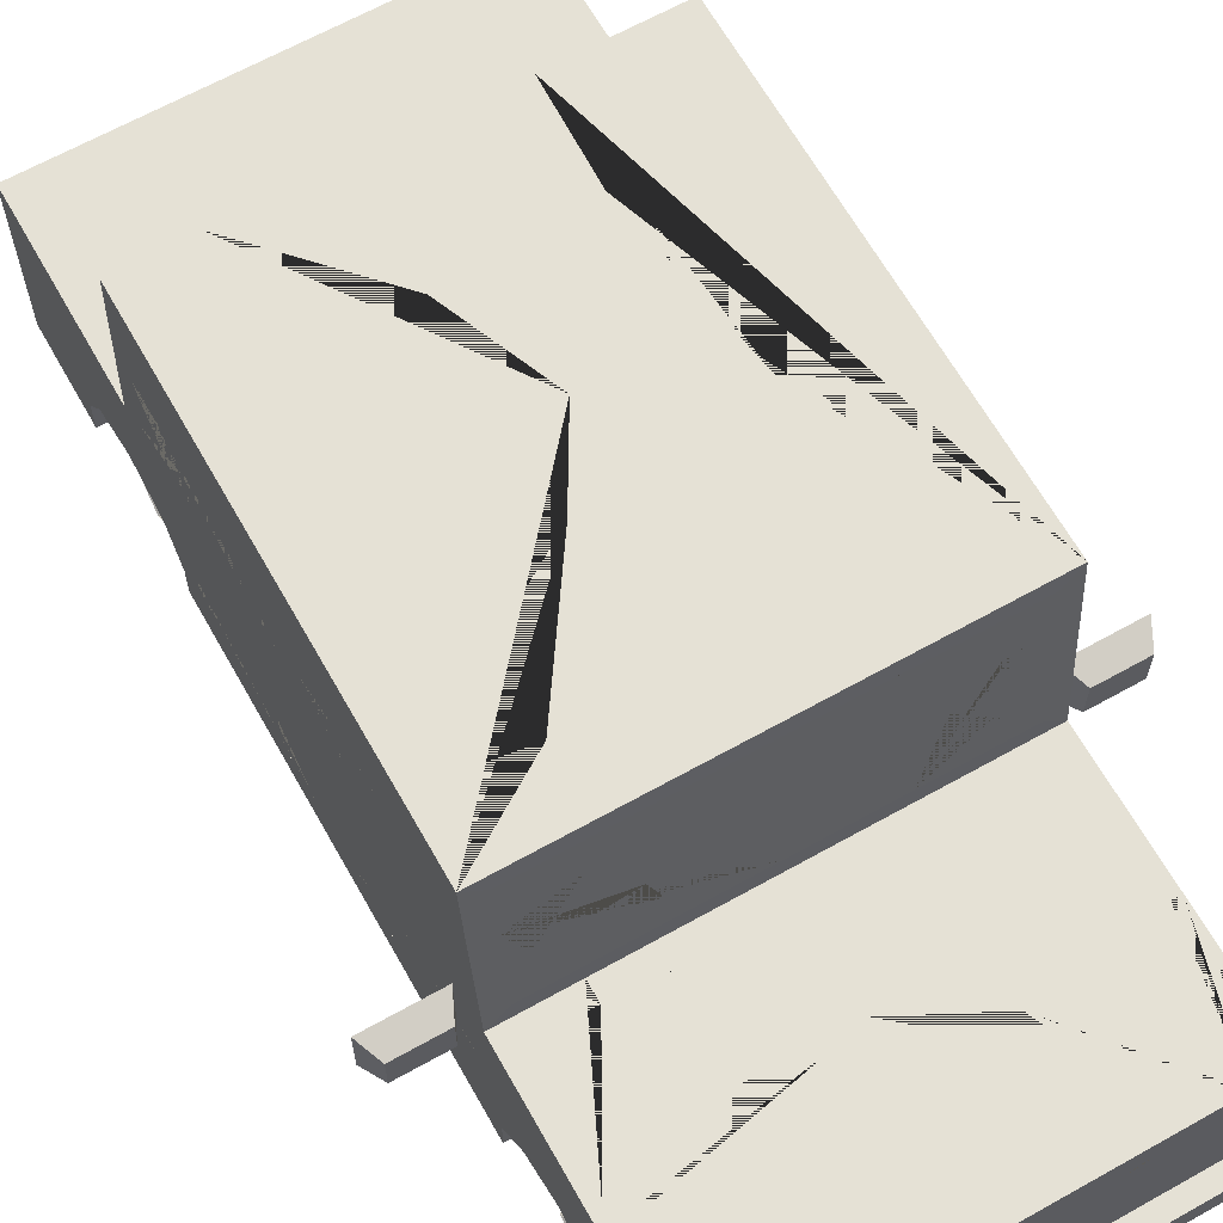
<metadata>
{"format":"obj","ext":"obj","renderer":"f3d","projection":"perspective","resolution":1024,"background":"white","views":[{"elev":65.0,"azim":-29.4,"up":"+Y"}]}
</metadata>
<code>
v 0.4617 -0.1608 1.681
v 0.5936 -0.1608 1.681
v 0.4617 -0.02892 1.681
v 0.5936 -0.02892 1.681
v 0.6944 -0.02892 -1.369
v 0.8264 -0.02892 -1.369
v 0.6944 -0.1608 -1.369
v 0.8264 -0.1608 -1.369
v 0.5292 -0.02892 -1.593
v 0.9916 -0.02892 -1.593
v 0.9916 -0.1608 -1.593
v 0.5292 -0.1608 -1.593
v 0.5292 -0.02892 -2.347
v 0.9916 -0.02892 -2.347
v 0.9916 -0.1608 -2.347
v 0.5292 -0.1608 -2.347
v 0.6909 -0.02892 -2.562
v 0.8299 -0.02892 -2.562
v 0.8299 -0.1608 -2.562
v 0.6909 -0.1608 -2.562
v 0.6909 -0.02892 -2.908
v 0.8299 -0.02892 -2.908
v 0.8299 -0.1608 -2.908
v 0.6909 -0.1608 -2.908
v 0.7171 -0.05384 -2.908
v 0.8036 -0.05384 -2.908
v 0.8036 -0.1359 -2.908
v 0.7171 -0.1359 -2.908
v 0.4617 -0.1608 0.7534
v 0.4617 -0.02892 0.7534
v 0.5936 -0.02892 0.7534
v 0.5936 -0.1608 0.7534
v 0.6944 -0.1608 0.107
v 0.6944 -0.02892 0.107
v 0.8264 -0.02892 0.107
v 0.8264 -0.1608 0.107
v -0.4796 -0.2391 -1.706
v 0.4796 -0.2391 -1.706
v -0.4796 -0.02892 -1.591
v 0.4796 -0.02892 -1.591
v -0.4796 -0.02892 -2.011
v 0.4796 -0.02892 -2.011
v -0.4796 -0.2391 -1.896
v 0.4796 -0.2391 -1.896
v 0.1491 -0.2391 1.705
v 0.04649 -0.1329 0.8656
v 0.329 -0.02892 1.59
v 0.1026 -0.02892 0.8656
v -0.329 -0.02892 1.59
v -0.1026 -0.02892 0.8656
v -0.1491 -0.2391 1.705
v -0.04649 -0.1329 0.8656
v -0.04649 -0.1329 -1.671
v 0.04649 -0.1329 -1.671
v -0.1026 -0.02892 -1.671
v 0.1026 -0.02892 -1.671
v 1.18 -0.05603 -1.904
v -1.18 -0.05603 -1.904
v 1.18 0.04632 -1.801
v -1.18 0.04632 -1.801
v 1.18 -0.05603 -1.699
v -1.18 -0.05603 -1.699
v 1.18 -0.1584 -1.801
v -1.18 -0.1584 -1.801
v -0.7765 -0.2391 1.896
v 0.7765 -0.2391 1.896
v -0.7765 -0.02892 2.011
v 0.7765 -0.02892 2.011
v -0.7765 -0.02892 1.59
v 0.7765 -0.02892 1.59
v -0.7765 -0.2391 1.705
v 0.7765 -0.2391 1.705
v 1.18 -0.05603 1.688
v -1.18 -0.05603 1.688
v 1.18 0.04632 1.79
v -1.18 0.04632 1.79
v 1.18 -0.05603 1.892
v -1.18 -0.05603 1.892
v 1.18 -0.1584 1.79
v -1.18 -0.1584 1.79
v 0 0.1737 2.907
v 0 -0.02892 2.907
v 0 0.1791 -2.815
v 0 -0.02892 -2.815
v 0 -0.02892 2.8
v 0 1.111 -2.815
v 0 0.1737 2.8
v 1.239 0.1789 1.348
v 1.239 -0.02892 1.345
v 1.239 2.266 1.151
v 1.239 2.266 -1.54
v 1.239 -0.02892 2.907
v 1.239 0.1737 2.907
v 1.239 0.1791 -2.815
v 1.239 -0.02892 -2.815
v 1.239 1.223 -0.1046
v 1.239 2.165 -0.1131
v 1.239 2.165 1.018
v 1.239 1.223 1.103
v 1.239 1.111 -1.654
v 1.121 1.22 1.258
v 1.121 2.165 1.162
v 1.239 -0.02892 2.8
v 1.239 1.111 2.8
v 1.239 1.111 1.265
v 1.239 0.1737 2.8
v 1.239 1.111 -2.815
v 1.239 1.223 -1.491
v 1.239 1.223 -0.3111
v 1.239 2.165 -0.3033
v 1.239 2.165 -1.407
v 1.121 1.223 -1.647
v 1.121 2.106 -1.546
v 0 0.6806 2.8
v 1.239 0.5861 2.8
v 1.239 0.6449 1.265
v 1.239 0.6394 -1.654
v 1.239 0.5798 -2.815
v 0 0.6449 -2.815
v 1.239 0.9321 2.8
v 1.239 0.8777 1.265
v 1.239 0.875 -1.654
v 1.239 0.9444 -2.815
v 0 0.8777 -2.815
v 0.6197 0.9444 -2.815
v 0.6197 0.5798 -2.815
v 1.239 0.9423 -2.587
v 1.239 0.5755 -2.587
v 1.239 0.9331 2.54
v 1.239 0.5881 2.54
v 0.6197 0.9321 2.8
v 0.6197 0.5861 2.8
v 1.239 -0.02892 2.245
v 1.239 0.1758 2.237
v 1.239 0.3891 1.528
v 1.239 0.3891 2.08
v 1.239 -0.02892 -2.241
v 1.239 0.1737 -2.238
v 1.239 -0.02892 -1.362
v 1.239 0.1694 -1.357
v 1.239 0.3915 -2.083
v 1.239 0.485 -1.787
v 1.239 0.3914 -1.494
v 0.93 -0.02892 -1.362
v 0.93 -0.02892 -1.362
v 0.93 0.1694 -1.357
v 0.93 0.1694 -1.357
v 0.93 0.1737 -2.238
v 0.93 -0.02892 -2.241
v 0.93 0.3915 -2.083
v 0.93 0.485 -1.787
v 0.93 0.3914 -1.494
v 0.93 -0.02892 1.345
v 0.93 0.1789 1.348
v 0.93 -0.02892 2.245
v 0.93 0.1758 2.237
v 0.93 0.3891 1.528
v 0.93 0.3891 2.08
v 0.93 0.485 1.798
v 1.239 0.485 1.798
v 0 0.3793 2.8
v 0.5274 0.3793 2.8
v 0.5274 0.4949 2.8
v 0 0.4949 2.8
v 0.5274 0.6806 2.8
v 0 0.5654 2.8
v 0.5274 0.5654 2.8
v 0.5274 0.8782 2.8
v 0 0.7658 2.8
v 0.5274 0.7658 2.8
v 0 0.4726 -2.815
v 0.2253 0.4726 -2.815
v 0.2253 0.3442 -2.815
v 0 0.3442 -2.815
v 1.239 0.9306 -1.461
v 1.239 1.056 -1.461
v 1.239 1.056 0.2852
v 1.239 0.9321 0.2852
v 1.239 1.111 -0.0459
v 1.239 1.056 -0.01732
v 1.239 0.9318 -0.01732
v 1.239 0.8765 -0.05224
v 1.239 1.111 -1.139
v 1.239 1.056 -1.167
v 1.239 0.9309 -1.167
v 1.239 0.8754 -1.178
v 0 1.111 -1.654
v 0 1.223 -1.647
v 0 2.106 -1.546
v 0 2.266 -1.54
v 0 2.266 1.151
v 0 2.165 1.162
v 0 1.22 1.258
v 0 1.111 1.265
v 0 1.111 2.8
v 0 0.8782 2.8
v 0.4173 -0.02892 -1.338
v 0.4138 -0.02892 1.33
v 0 -0.02892 -2.281
v 0 -0.02892 2.254
v 0.3571 0.1737 2.907
v 0.3571 -0.02892 2.907
v 0.3644 0.1791 -2.815
v 0.3644 -0.02892 -2.815
v -1.239 0.1789 1.348
v -1.239 -0.02892 1.345
v -1.239 2.266 1.151
v -1.239 2.266 -1.54
v -1.239 -0.02892 2.907
v -1.239 0.1737 2.907
v -1.239 0.1791 -2.815
v -1.239 -0.02892 -2.815
v -1.239 1.223 -0.1046
v -1.239 2.165 -0.1131
v -1.239 2.165 1.018
v -1.239 1.223 1.103
v -1.239 1.111 -1.654
v -1.121 1.22 1.258
v -1.121 2.165 1.162
v -1.239 -0.02892 2.8
v -1.239 1.111 2.8
v -1.239 1.111 1.265
v -1.239 0.1737 2.8
v -1.239 1.111 -2.815
v -1.239 1.223 -1.491
v -1.239 1.223 -0.3111
v -1.239 2.165 -0.3033
v -1.239 2.165 -1.407
v -1.121 1.223 -1.647
v -1.121 2.106 -1.546
v -1.239 0.5861 2.8
v -1.239 0.6449 1.265
v -1.239 0.6394 -1.654
v -1.239 0.5798 -2.815
v -1.239 0.9321 2.8
v -1.239 0.8777 1.265
v -1.239 0.875 -1.654
v -1.239 0.9444 -2.815
v -0.6197 0.9444 -2.815
v -0.6197 0.5798 -2.815
v -1.239 0.9423 -2.587
v -1.239 0.5755 -2.587
v -1.239 0.9331 2.54
v -1.239 0.5881 2.54
v -0.6197 0.9321 2.8
v -0.6197 0.5861 2.8
v -1.239 -0.02892 2.245
v -1.239 0.1758 2.237
v -1.239 0.3891 1.528
v -1.239 0.3891 2.08
v -1.239 -0.02892 -2.241
v -1.239 0.1737 -2.238
v -1.239 -0.02892 -1.362
v -1.239 0.1694 -1.357
v -1.239 0.3915 -2.083
v -1.239 0.485 -1.787
v -1.239 0.3914 -1.494
v -0.93 -0.02892 -1.362
v -0.93 -0.02892 -1.362
v -0.93 0.1694 -1.357
v -0.93 0.1694 -1.357
v -0.93 0.1737 -2.238
v -0.93 -0.02892 -2.241
v -0.93 0.3915 -2.083
v -0.93 0.485 -1.787
v -0.93 0.3914 -1.494
v -0.93 -0.02892 1.345
v -0.93 0.1789 1.348
v -0.93 -0.02892 2.245
v -0.93 0.1758 2.237
v -0.93 0.3891 1.528
v -0.93 0.3891 2.08
v -0.93 0.485 1.798
v -1.239 0.485 1.798
v -0.5274 0.3793 2.8
v -0.5274 0.4949 2.8
v -0.5274 0.6806 2.8
v -0.5274 0.5654 2.8
v -0.5274 0.8782 2.8
v -0.5274 0.7658 2.8
v -0.2253 0.4726 -2.815
v -0.2253 0.3442 -2.815
v -1.239 0.9306 -1.461
v -1.239 1.056 -1.461
v -1.239 1.056 0.2852
v -1.239 0.9321 0.2852
v -1.239 1.111 -0.0459
v -1.239 1.056 -0.01732
v -1.239 0.9318 -0.01732
v -1.239 0.8765 -0.05224
v -1.239 1.111 -1.139
v -1.239 1.056 -1.167
v -1.239 0.9309 -1.167
v -1.239 0.8754 -1.178
v -0.4173 -0.02892 -1.338
v -0.4138 -0.02892 1.33
v -0.3571 0.1737 2.907
v -0.3571 -0.02892 2.907
v -0.3644 0.1791 -2.815
v -0.3644 -0.02892 -2.815
v -1.682 1.296 1.107
v -1.275 1.296 1.107
v -1.337 1.248 1.239
v -1.62 1.248 1.239
v -1.337 1.026 1.239
v -1.62 1.026 1.239
v -1.275 0.9777 1.107
v -1.682 0.9777 1.107
v 1.682 1.296 1.107
v 1.275 1.296 1.107
v 1.337 1.248 1.239
v 1.62 1.248 1.239
v 1.337 1.026 1.239
v 1.62 1.026 1.239
v 1.275 0.9777 1.107
v 1.682 0.9777 1.107
v 1.239 0.1754 0.3727
v 1.239 0.3891 1.222
v 1.239 0.4789 1.222
v 1.239 0.4789 0.883
v 1.239 0.2634 0.883
v 1.239 0.2634 0.6853
v 1.239 0.3345 0.6853
v 1.239 0.3345 0.3727
v 1.239 0.1731 -0.2811
v 1.239 0.1742 0.01404
v 1.239 0.3044 0.01404
v 1.239 0.3044 -0.2811
v -1.239 0.1734 -0.2008
v -1.239 0.3914 -1.198
v -1.239 0.3086 -1.198
v -1.239 0.3086 -0.9253
v -1.239 0.4248 -0.9253
v -1.239 0.4248 -0.4778
v -1.239 0.3243 -0.4778
v -1.239 0.3243 -0.2008
v -1.239 0.1753 0.3273
v -1.239 0.1745 0.1185
v -1.239 0.2797 0.1185
v -1.239 0.2797 0.3273
v 0.5701 1.22 1.258
v 0.5701 1.111 1.265
v 0.41 1.111 1.265
v 0 1.111 1.458
v 0.41 1.111 1.458
v 0 1.111 1.575
v -0.6351 1.111 1.265
v -0.6351 1.22 1.258
v -0.4152 1.111 1.575
v -0.4152 1.111 1.363
v -0.6351 1.111 1.363
v -0.9039 1.22 1.258
v -0.8219 1.22 1.258
v -0.8219 1.111 1.265
v -0.9039 1.111 1.265
v -0.8219 1.111 1.379
v -0.9039 1.111 1.379
v 1.037 1.111 2.8
v 1.037 0.9751 2.8
v 1.239 0.9751 2.8
v 1.239 0.9751 2.64
v 1.239 1.111 2.366
v 1.239 1.043 2.64
v 1.239 1.043 2.366
v 1.167 1.111 2.366
v 1.167 1.111 2.62
v 1.037 1.111 2.62
v 1.239 1.111 2.239
v 1.239 1.111 2.053
v 1.183 1.111 2.239
v 1.183 1.111 2.053
v 1.239 1.055 2.053
v 1.239 1.055 2.239
v 1.239 0.4195 2.8
v 1.239 0.5165 2.8
v 1.153 0.4195 2.8
v 1.153 0.5165 2.8
v 1.239 0.5165 2.7
v 1.239 0.4195 2.7
v -1.121 1.805 1.199
v -0.775 1.934 1.186
v -1.011 1.548 1.224
v -0.5486 1.606 1.219
v -0.4768 1.421 1.237
v -0.1863 1.37 1.242
v 0.5623 1.22 1.258
v 1.121 1.937 1.185
v 0.7012 1.68 1.211
v 0.8901 1.458 1.234
v 0.9132 1.874 1.192
v 0.489 2.165 1.162
v 0.1778 2.165 1.162
v 0.3425 1.94 1.185
v -1.239 1.223 0.5062
v -1.239 1.578 -0.1078
v -1.239 1.652 0.4185
v -1.239 1.412 0.2826
v -1.239 1.68 0.1332
v -1.239 1.907 -0.1108
v -1.239 2.165 0.1488
v -1.239 2.014 0.07235
v -1.239 2.165 0.8244
v -1.239 1.955 1.037
v -1.239 1.846 0.847
v -1.239 1.223 -0.6158
v -1.239 1.399 -0.3096
v -1.239 1.564 -0.5086
v -1.239 1.223 -1.005
v -1.239 1.643 -1.454
v -1.239 1.563 -1.052
v -1.239 1.359 -1.194
v -1.239 1.735 -1.227
v 0.2991 1.223 -1.647
v 1.121 1.658 -1.597
v 0.2261 1.613 -1.602
v 0.529 1.48 -1.618
v 0.7668 1.381 -1.629
v 0.88 1.853 -1.575
v -0.6325 2.106 -1.546
v -1.121 1.84 -1.577
v -0.6977 1.879 -1.572
v -0.8513 2.02 -1.556
v -0.992 1.876 -1.572
v 1.239 1.223 -1.085
v 1.239 1.493 -0.3088
v 1.239 1.785 -0.8662
v 1.239 1.366 -0.7639
v 1.239 1.627 -0.5471
v 1.239 1.433 -0.1065
v 1.239 1.223 0.1432
v 1.239 1.735 0.06785
v 1.239 1.223 0.5784
v 1.239 1.541 0.5811
v -1.239 1.111 2.151
v 0 1.111 1.898
v 0.7777 1.111 2.8
v 0.9014 0.9611 2.8
v 0.9254 0.9321 2.8
v -0.7885 1.111 1.878
v 0.4896 1.111 2.145
v 0.8404 0.5861 2.8
v 0.7513 0.4985 2.8
v 0.66 0.341 2.8
v 0.1112 0.3793 2.8
v -0.3221 0.5654 2.8
v -0.428 0.6806 2.8
v 0.3833 0.2717 2.8
v -0.6197 0.7872 2.8
v -1.239 0.8157 2.54
v -1.239 0.9162 2.15
v -1.239 1.004 2.032
v -1.239 1.768 -0.3066
v -1.239 1.799 -0.1098
v -1.239 2.165 0.6891
v -1.239 2.232 0.7262
v -1.239 2.266 0.7451
v 0 2.266 -0.3016
v -0.8279 2.266 -1.54
v -0.8227 2.106 -1.546
v -0.7143 2.266 0.818
v -0.2503 2.266 0.1309
v -0.2456 2.266 -0.9048
v -0.6107 2.266 -1.181
v -1.121 1.671 -1.596
v -1.239 1.604 -1.605
v -1.239 1.488 -1.468
v 0.5413 2.266 -1.54
v 0.5206 2.106 -1.546
v 1.239 2.266 0.358
v 1.239 2.208 0.4293
v 1.239 2.165 0.4517
v 0.5219 2.266 -0.9671
v 0.6705 2.266 -0.01525
v 1.239 1.347 -0.1057
v 1.239 1.339 -0.3101
v 1.239 1.613 -1.456
v 1.239 1.735 -1.592
v 1.121 1.833 -1.577
v -1.239 0.5126 1.997
v -1.239 0.6269 1.67
v -1.239 0.7788 1.265
v -1.239 0.8771 0.5755
v -1.239 0.9175 0.5483
v -1.239 1.065 0.4492
v -1.239 1.111 0.3285
v -1.239 1.223 0.03264
v -1.239 1.306 -0.1053
v -1.239 1.279 -0.3106
v -1.239 1.223 -0.9005
v -1.239 1.111 -1.009
v -1.239 1.056 -1.061
v -1.239 0.9403 -1.167
v -1.239 0.9309 -1.175
v -1.239 0.8754 -1.226
v -1.239 0.8315 -1.267
v -1.239 0.7901 -1.654
v -1.239 0.908 -2.111
v -1.239 1.008 -2.221
v -1.239 1.111 -2.333
v -0.6719 1.111 -2.185
v 0 1.111 -2.393
v 0.7695 1.111 -2.094
v 1.239 1.111 -2.039
v 1.239 1.05 -1.992
v 1.239 0.8905 -1.869
v 1.239 0.7358 -1.654
v 1.239 0.8036 -1.323
v 1.239 0.8758 -0.8169
v 1.239 0.9314 -0.5337
v 1.239 1.056 -0.3937
v 1.239 1.111 -0.2193
v -1.239 1.089 -1.03
v 1.239 1.111 0.4079
v 1.239 1.223 0.7133
v -1.239 0.4795 2.289
v -1.239 0.3088 2.8
v -0.923 0.3842 2.8
v -0.6484 0.3444 2.8
v -0.3797 0.1737 2.8
v 1.239 0.1746 2.543
v 1.239 0.3068 2.355
v 1.239 0.485 2.302
v 1.239 0.5079 1.963
v 1.239 0.6234 1.748
v 1.239 0.7692 1.265
v 1.239 0.8776 1.069
v 1.239 0.8888 1.065
v 1.239 1.096 1
v 1.239 1.111 0.9954
v 1.239 1.223 0.96
v 1.239 0.7713 1.489
f 25 26 27 28
f 7 8 36 33
f 36 8 6 35
f 7 33 34 5
f 6 8 11 10
f 8 7 12 11
f 7 5 9 12
f 10 11 15 14
f 11 12 16 15
f 12 9 13 16
f 14 15 19 18
f 15 16 20 19
f 16 13 17 20
f 17 18 22 21
f 18 19 23 22
f 19 20 24 23
f 20 17 21 24
f 21 22 26 25
f 22 23 27 26
f 23 24 28 27
f 24 21 25 28
f 29 1 3 30
f 2 32 31 4
f 29 32 2 1
f 33 29 30 34
f 32 36 35 31
f 33 36 32 29
f 37 38 40 39
f 41 42 44 43
f 43 44 38 37
f 38 44 42 40
f 43 37 39 41
f 45 46 48 47
f 49 50 52 51
f 51 52 46 45
f 46 52 53 54
f 52 50 55 53
f 48 46 54 56
f 57 58 60 59
f 59 60 62 61
f 61 62 64 63
f 63 64 58 57
f 65 66 68 67
f 69 70 72 71
f 71 72 66 65
f 66 72 70 68
f 71 65 67 69
f 73 74 76 75
f 75 76 78 77
f 77 78 80 79
f 79 80 74 73
f 144 147 146 145
f 467 472 473 469 91
f 92 93 201 202
f 83 203 204 84
f 96 474 429 431 430
f 413 416 417 418 414 112
f 386 388 389 390 387 102 391 393 392 192 193
f 104 362 365 366 367 358
f 137 95 94 138
f 105 101 341 342
f 102 90 191 192 392 391
f 105 90 102 387 101
f 529 530 99 105
f 99 98 90 105
f 469 470 97 110 91
f 476 477 91 111
f 474 475 425 110 97 429
f 424 426 427 428 425 475 109
f 143 142 117 116 160 135 318 319 320 321 322 323 324 317 326 327 328 325 140
f 94 118 138
f 171 172 173 174
f 161 444 164
f 103 106 93 92
f 106 87 201 93
f 85 103 92 202
f 112 100 187 188 413
f 477 478 113 91
f 467 468 189 190
f 129 120 115 130
f 117 506 507
f 128 127 505 506 117
f 125 123 118 126
f 105 129 121
f 175 176 184 185
f 107 503 504 127
f 86 107 123 125 124
f 124 125 126 119
f 118 123 127 128
f 121 129 130 524 531 525
f 115 120 438 131 132 441
f 359 360 104
f 106 374 376 377 375 115 441 442
f 154 156 155 153
f 134 520 106 103 133
f 130 115 375 378 379 374 106 521 522
f 523 524 130
f 158 156 154 157 159
f 144 149 148 147
f 140 325 326 317 88 89 139
f 128 142 141
f 151 147 148 150
f 147 151 152 146
f 139 145 146 140
f 138 148 149 137
f 142 151 150 141
f 141 150 148 138
f 140 146 152 143
f 143 152 151 142
f 88 154 153 89
f 133 155 156 134
f 159 157 135 160
f 135 157 154 88
f 134 156 158 136
f 139 89 153 145
f 149 84 204
f 85 155 133 103
f 155 200 198 153
f 149 199 84
f 110 111 91
f 470 471 97
f 136 158 159 160
f 130 522 523
f 104 360 361
f 361 363 364 362 104
f 123 107 127
f 504 505 127
f 128 117 142
f 118 128 141 138
f 106 520 521
f 502 503 107 86
f 168 169 170
f 87 106 443 447 444 161
f 106 442 443
f 165 114 166 167
f 114 165 170 169
f 164 163 167 166
f 163 132 165 167
f 132 131 168 170
f 170 165 132
f 119 126 171
f 126 118 172 171
f 118 94 173 172
f 173 203 83 174
f 122 100 176 175
f 100 183 184 176
f 105 121 527 528
f 185 186 122 175
f 528 529 105
f 181 180 177 178
f 121 526 527
f 525 526 121
f 510 511 179 180
f 509 510 180 181
f 181 182 508 509
f 117 507 508 182
f 501 502 86
f 168 196 169
f 104 358 359
f 145 153 198 197
f 149 144 199
f 145 197 199 144
f 197 198 200 199
f 85 200 155
f 201 87 81
f 202 201 81 82
f 85 202 82
f 94 203 173
f 204 203 94 95
f 149 204 95 137
f 258 259 260 261
f 456 460 461 457 462 463 458 208
f 209 298 297 210
f 83 84 300 299
f 213 486 487
f 230 459 419 421 422 423 420
f 380 381 382 383 384 385 193 192 219
f 434 439 435 346 349 350 351 347 354 356 357 355 222
f 251 252 211 212
f 352 355 354 353
f 219 192 191 207
f 222 218 380 219 207
f 287 485 486 213 226 405 489 490
f 216 222 207 215 403
f 455 456 208 227 214
f 465 466 409 228 208
f 452 453 399 214 227
f 225 408 410 411 412 409 466
f 232 233 256 257 330 331 332 333 334 335 336 329 338 339 340 337 205 249 274
f 211 252 234
f 171 174 282 281
f 161 164 276 275
f 220 209 210 223
f 223 210 297 87 519
f 85 298 209 220
f 229 188 187 217
f 464 465 208 230 420
f 208 458 459 230
f 243 449 244 231 235
f 494 495 294
f 242 233 496 497 241
f 239 240 234 238
f 222 236 450 451
f 492 493 293
f 224 241 498 499
f 86 124 239 238 224
f 124 119 240 239
f 234 242 241 238
f 480 481 232
f 231 246 448 245 235
f 235 245 221
f 516 517 246 231
f 268 267 269 270
f 248 247 220 223
f 244 515 516 231
f 232 274 479 480
f 272 273 271 268 270
f 258 261 262 263
f 254 253 206 205 337 338 329
f 242 255 256
f 265 264 262 261
f 261 260 266 265
f 253 254 260 259
f 252 251 263 262
f 256 255 264 265
f 255 252 262 264
f 254 257 266 260
f 257 256 265 266
f 205 206 267 268
f 247 248 270 269
f 273 274 249 271
f 249 205 268 271
f 248 250 272 270
f 253 259 267 206
f 263 300 84
f 85 220 247 269
f 269 267 296 200
f 263 84 199
f 227 208 228
f 454 455 214 400
f 250 274 273 272
f 244 479 515
f 221 243 235
f 222 451 434
f 238 241 224
f 497 498 241
f 242 256 233
f 234 252 255 242
f 223 250 248
f 499 500 86 224
f 279 280 169
f 87 161 275 518 519
f 517 518 275 276 246
f 277 278 445 446
f 446 280 277
f 164 445 278 276
f 276 278 277 246
f 246 280 448
f 280 246 277
f 119 171 240
f 240 171 281 234
f 234 281 282 211
f 282 174 83 299
f 237 283 284 217
f 217 284 292 291
f 483 484 285 286
f 293 493 494 294
f 288 285 484 485 287
f 289 286 285 288
f 482 483 286 289 290
f 233 232 481 482 290
f 490 512 491 288 287
f 293 289 288 491 492
f 289 293 294 290
f 233 290 294 495
f 500 501 86
f 279 169 196
f 221 245 279 196 195
f 259 295 296 267
f 263 199 258
f 259 258 199 295
f 295 199 200 296
f 85 269 200
f 297 81 87
f 298 82 81 297
f 85 82 298
f 211 282 299
f 300 212 211 299
f 263 251 212 300
f 301 304 303 302
f 304 306 305 303
f 306 308 307 305
f 308 301 302 307
f 302 303 305 307
f 308 306 304 301
f 309 310 311 312
f 312 311 313 314
f 314 313 315 316
f 316 315 310 309
f 310 315 313 311
f 316 309 312 314
f 317 324 323 322 321 320 319 318 135 88
f 325 328 327 326
f 329 336 335 334 333 332 331 330 257 254
f 337 340 339 338
f 342 341 386 193 194 343
f 344 345 343 194
f 347 351 350 349 346 344 194
f 348 347 194 193
f 222 355 352 218
f 355 357 356 354
f 353 354 347 348
f 359 358 436 437
f 120 360 359 437 438
f 361 360 120 129
f 105 369 372 373 368 362 364 363 361 129
f 358 367 366 365 362 368 370 371 369 105 342 343 345 344 346 435 440 436
f 369 371 370 368
f 368 373 372 369
f 375 377 376 374
f 374 379 378 375
f 218 352 353 348 193 385 384 383 382 381 380
f 101 387 390 389 388 386 341
f 392 393 391
f 399 401 400 214
f 402 404 403 215
f 395 398 397 396 394 216 403 404 402 454 400 401 399 453
f 406 407 405 226 488
f 409 412 411 410 408 489 405 407 406 452 227 228
f 188 415 413
f 113 478 414 418 417 416 413 415 188 189 468
f 420 423 422 421 419 189 188 229 464
f 108 476 111 110 425 428 427 426 424
f 430 431 429 97 471 98 99 433 432
f 432 433 99 530 514
f 221 195 435 439 434
f 436 440 435 195
f 437 436 195 196 168 131
f 438 437 131
f 442 441 132
f 443 442 132 163 162
f 444 447 443 162
f 164 444 162 163
f 164 166 445
f 446 445 166 114
f 114 169 280 446
f 448 280 279 245
f 450 449 243
f 451 450 243
f 434 451 243 221
f 226 213 487 488
f 207 455 454 402 215
f 207 456 455
f 207 191 457 461 460 456
f 458 463 462 457 190
f 459 458 190 189 419
f 217 465 464 229
f 217 225 466 465
f 91 113 468 467
f 90 469 473 472 467 190 457 191
f 90 470 469
f 90 98 471 470
f 109 475 474 96
f 100 477 476 108
f 100 112 414 478 477
f 480 479 244
f 236 481 480 244 449 450
f 482 481 236
f 236 483 482
f 222 484 483 236
f 485 484 222
f 486 485 222 216 394
f 487 486 394 396 397 398 395
f 488 487 395 453 452 406
f 490 489 408 225 217 291
f 292 491 512 490 291
f 492 491 292
f 283 493 492 292 284
f 494 493 283 237
f 233 495 496
f 496 495 494 237
f 497 496 237
f 217 498 497 237
f 499 498 217
f 217 500 499
f 217 187 501 500
f 100 502 501 187
f 100 503 502
f 504 503 100
f 100 122 505 504
f 506 505 122
f 507 506 122 186
f 508 507 186
f 509 508 186 185
f 185 184 510 509
f 184 183 511 510
f 96 430 432 514 513 179 511 183 100 108 424 109
f 515 479 274 250
f 516 515 250 223
f 223 517 516
f 223 518 517
f 519 518 223
f 521 520 134 136
f 522 521 136
f 523 522 136 160
f 116 524 523 160
f 525 531 524 116
f 117 182 526 525 116
f 527 526 182 181 178
f 528 527 178 177
f 180 179 513 529 528 177
f 513 514 530 529

</code>
